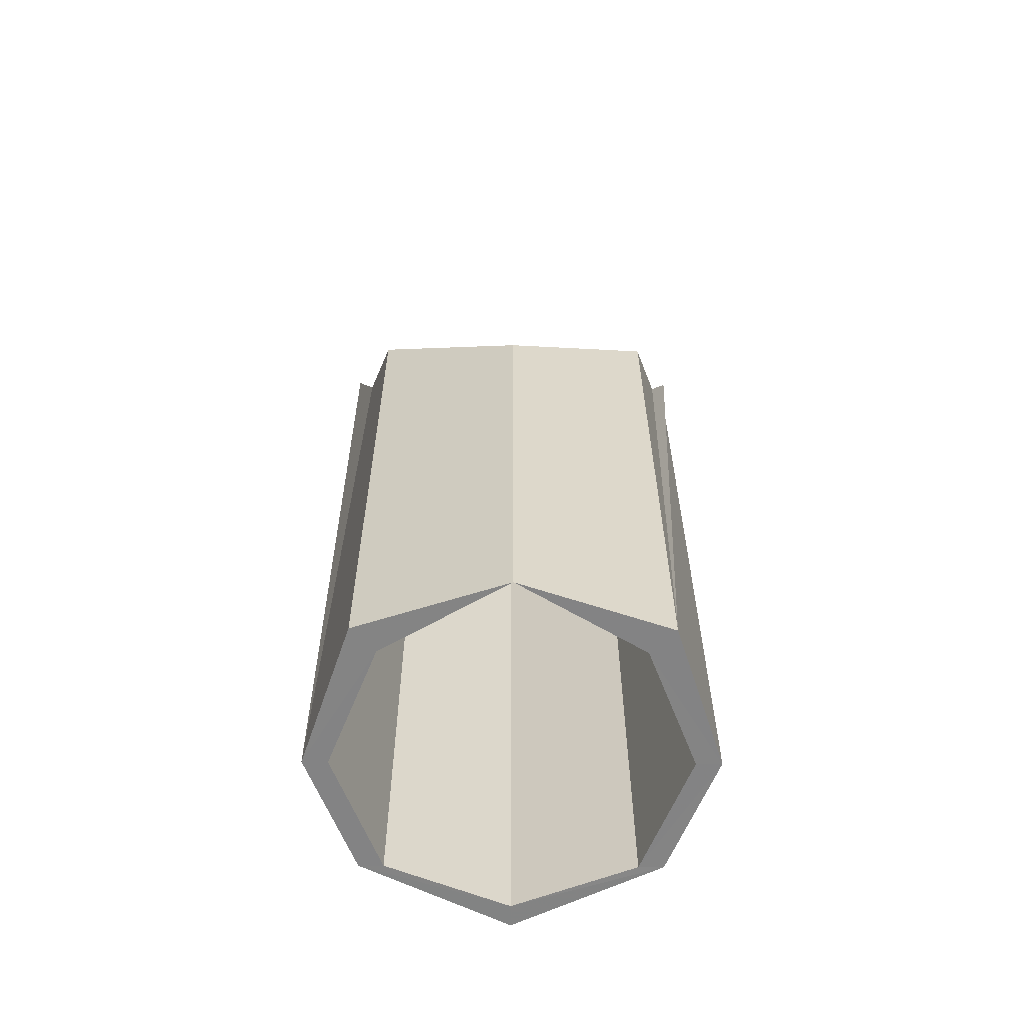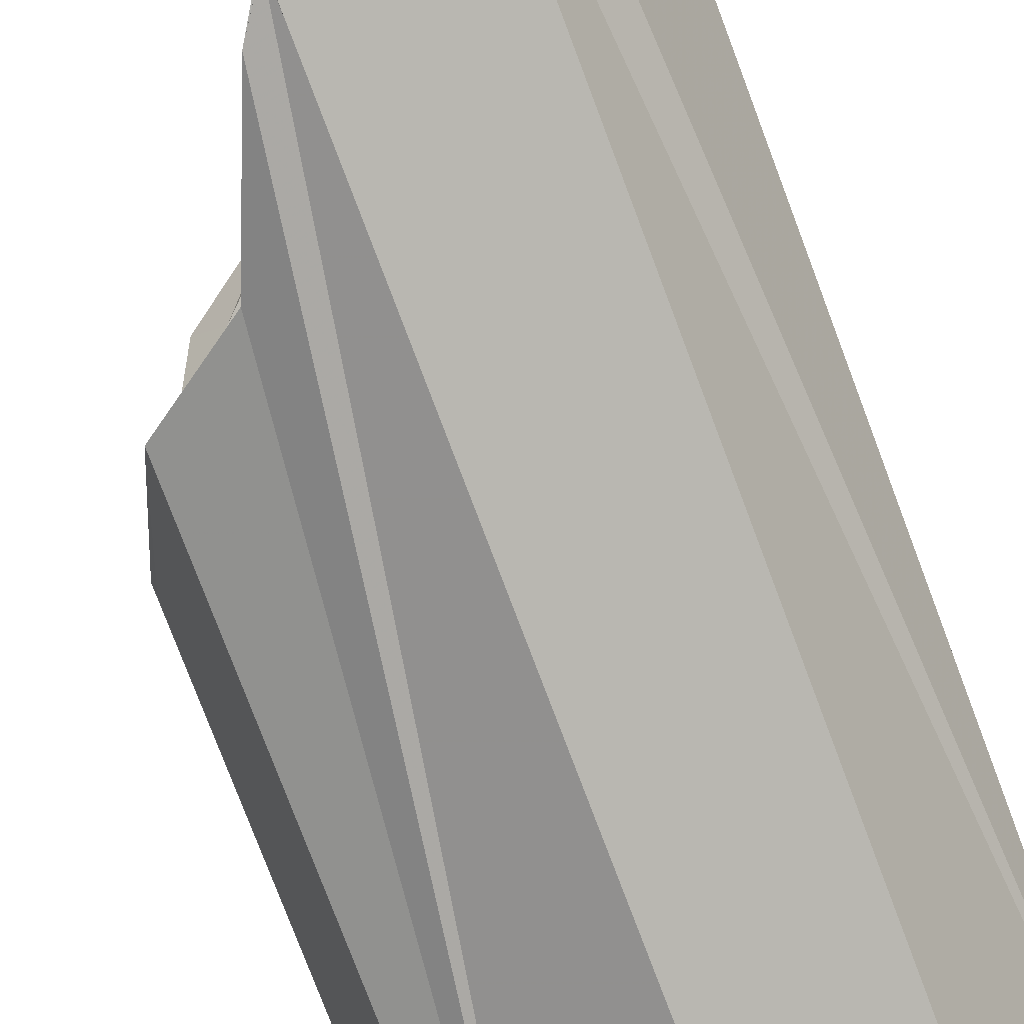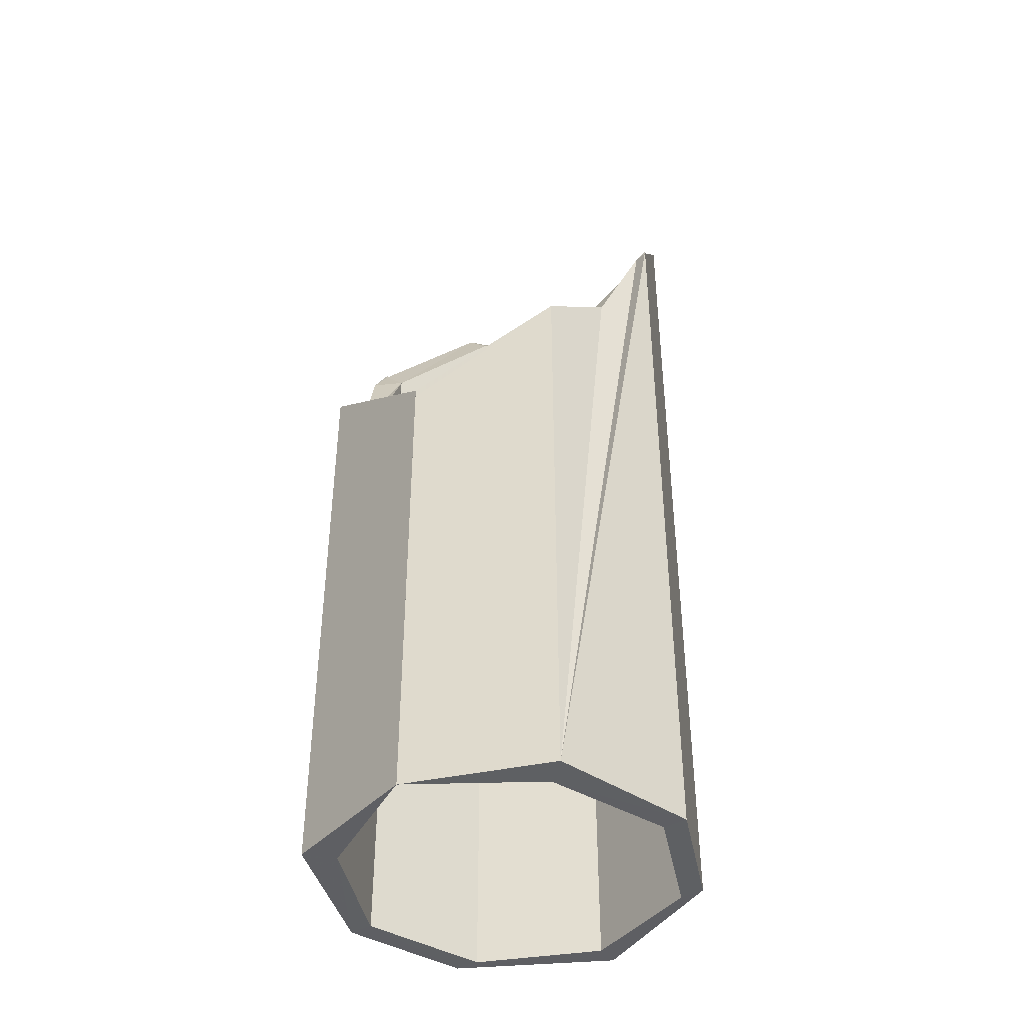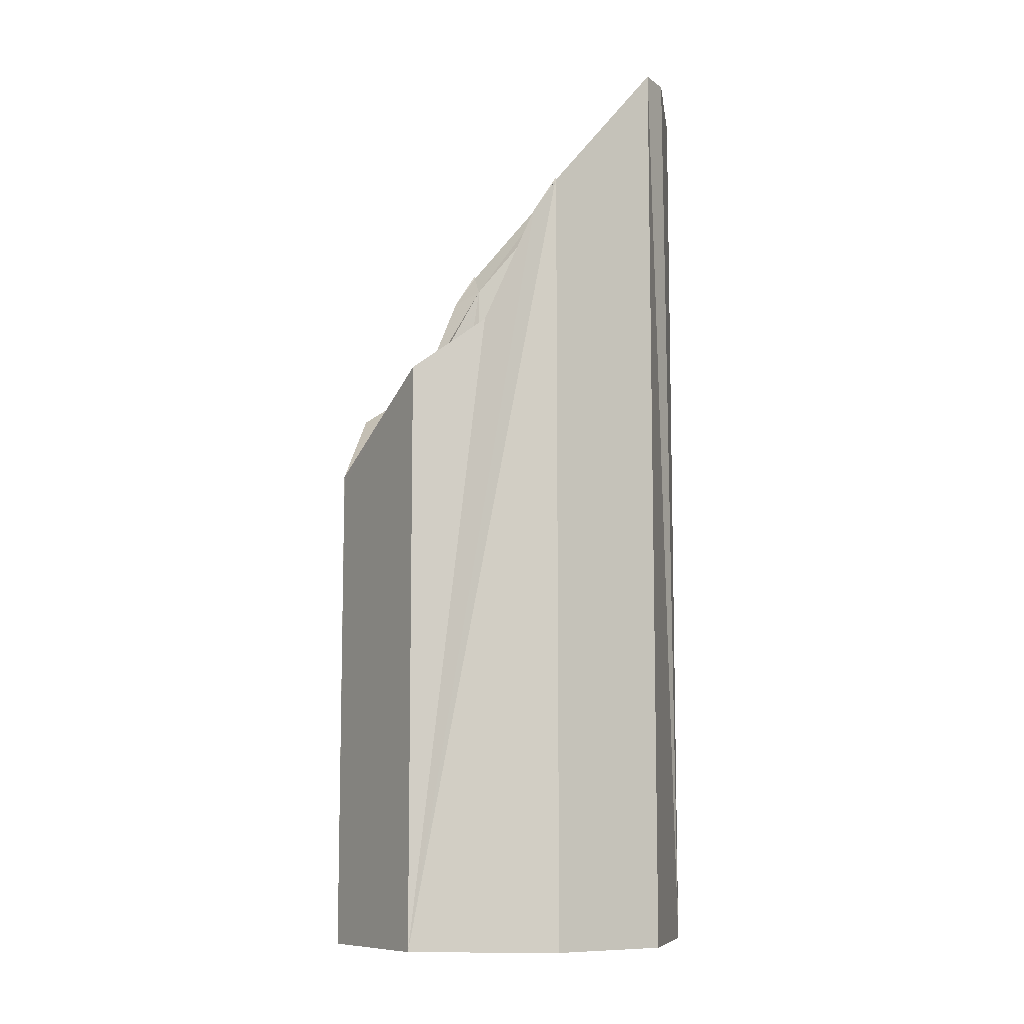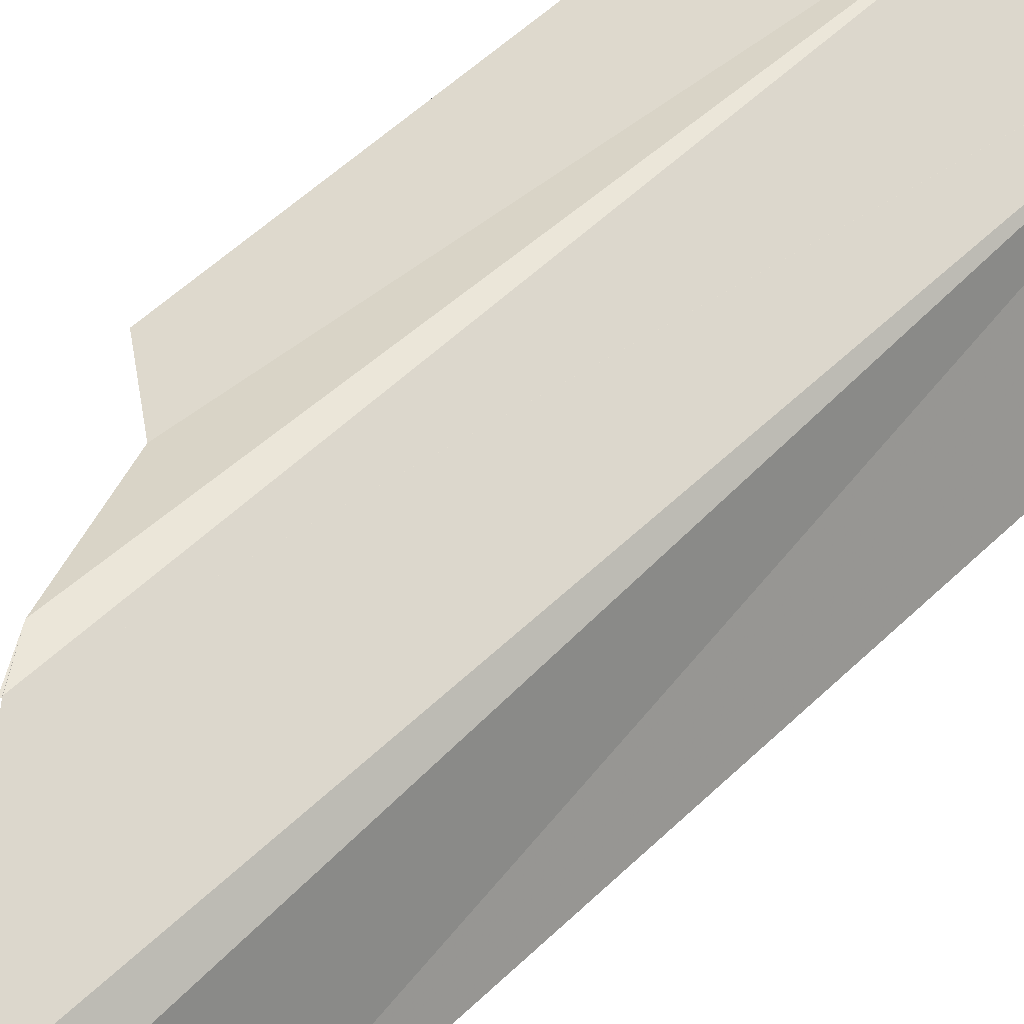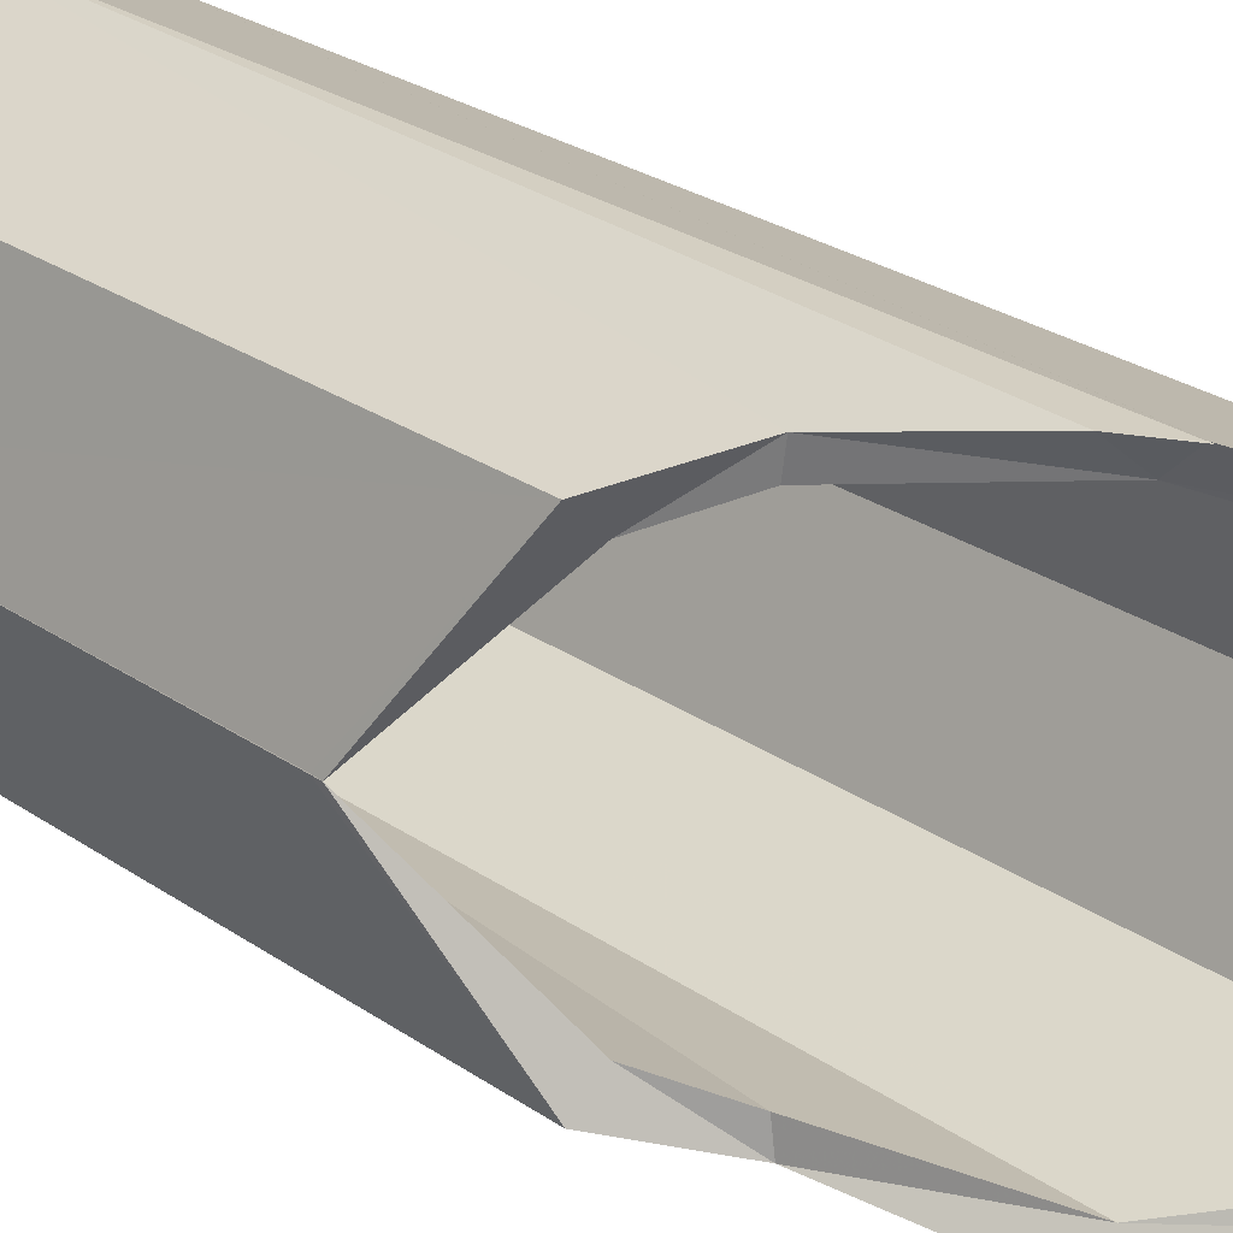
<metadata>
{"format":"obj","ext":"obj","renderer":"f3d","projection":"perspective","resolution":1024,"background":"white","views":[{"elev":-61.2,"azim":-90.4,"up":"+Z"},{"elev":-76.8,"azim":20.6,"up":"+Y"},{"elev":-42.0,"azim":-57.2,"up":"+Z"},{"elev":-9.3,"azim":-14.2,"up":"+Z"},{"elev":55.8,"azim":45.0,"up":"+Y"},{"elev":26.1,"azim":-42.5,"up":"+Y"}]}
</metadata>
<code>
o 8268
v 2202 1859 7.33
v 2202 1859 7.33
v 2202 1859 7.33
v 2202 1859 7.33
v 2202 1859 7.33
v 2202 1859 7.65
v 2202 1859 7.666
v 2202 1859 7.601
v 2202 1859 7.58
v 2203 1859 7.33
v 2203 1859 7.33
v 2203 1859 7.33
v 2203 1859 7.717
v 2203 1859 7.33
v 2203 1859 7.711
v 2202 1859 7.33
v 2203 1859 7.33
v 2202 1859 7.655
v 2202 1859 7.33
v 2203 1859 7.726
v 2202 1859 7.33
v 2203 1859 7.725
v 2203 1859 7.726
v 2202 1859 7.664
v 2202 1859 7.601
v 2202 1859 7.65
v 2202 1859 7.58
v 2202 1859 7.581
v 2202 1859 7.65
v 2202 1859 7.664
v 2202 1859 7.666
v 2202 1859 7.65
v 2203 1859 7.33
v 2202 1859 7.664
v 2203 1859 7.33
v 2202 1859 7.33
v 2203 1859 7.33
v 2203 1859 7.726
v 2202 1859 7.664
v 2203 1859 7.33
v 2203 1859 7.33
v 2203 1859 7.725
v 2203 1859 7.725
v 2203 1859 7.717
v 2203 1859 7.725
v 2203 1859 7.33
v 2203 1859 7.726
v 2202 1859 7.65
v 2202 1859 7.664
v 2203 1859 7.725
v 2203 1859 7.725
v 2203 1859 7.717
v 2203 1859 7.726
v 2202 1859 7.33
v 2202 1859 7.664
v 2202 1859 7.33
v 2202 1859 7.33
v 2202 1859 7.33
v 2202 1859 7.33
v 2203 1859 7.33
v 2202 1859 7.581
v 2203 1859 7.33
v 2203 1859 7.33
v 2202 1859 7.655
v 2202 1859 7.33
v 2202 1859 7.33
v 2202 1859 7.58
v 2202 1859 7.601
v 2202 1859 7.33
v 2202 1859 7.65
v 2202 1859 7.666
v 2202 1859 7.541
v 2203 1859 7.726
v 2203 1859 7.33
v 2202 1859 7.33
v 2203 1859 7.33
v 2202 1859 7.666
v 2202 1859 7.33
v 2203 1859 7.725
v 2203 1859 7.725
v 2202 1859 7.33
v 2203 1859 7.33
v 2203 1859 7.33
v 2203 1859 7.33
v 2203 1859 7.725
v 2202 1859 7.33
v 2202 1859 7.33
v 2202 1859 7.537
v 2202 1859 7.58
v 2202 1859 7.33
v 2202 1859 7.58
v 2202 1859 7.33
v 2202 1859 7.541
v 2202 1859 7.581
v 2202 1859 7.33
v 2202 1859 7.33
v 2202 1859 7.6
v 2202 1859 7.601
v 2202 1859 7.655
v 2202 1859 7.655
v 2202 1859 7.6
v 2202 1859 7.541
v 2202 1859 7.581
v 2202 1859 7.581
v 2202 1859 7.601
v 2202 1859 7.6
v 2202 1859 7.655
v 2202 1859 7.6
v 2202 1859 7.33
v 2202 1859 7.581
v 2202 1859 7.666
v 2202 1859 7.664
v 2202 1859 7.65
f 1 2 3
f 3 4 5
f 4 6 7
f 4 8 6
f 4 9 8
f 5 10 11
f 11 10 12
f 12 13 11
f 14 15 12
f 13 16 17
f 18 19 16
f 13 20 18
f 21 13 18
f 13 22 23
f 18 23 24
f 25 18 26
f 27 28 25
f 29 18 30
f 31 32 30
f 33 31 34
f 31 35 36
f 21 36 37
f 38 37 39
f 40 37 41
f 42 10 38
f 43 10 42
f 42 44 43
f 45 46 43
f 47 46 45
f 47 48 49
f 44 50 51
f 52 53 50
f 54 53 55
f 54 56 57
f 58 59 56
f 54 57 60
f 61 57 56
f 62 60 63
f 64 60 57
f 65 61 66
f 61 67 68
f 69 68 67
f 64 68 70
f 69 70 68
f 69 71 70
f 3 72 65
f 48 73 64
f 64 73 52
f 74 64 52
f 73 75 76
f 77 78 75
f 15 74 52
f 52 79 15
f 15 79 44
f 80 15 44
f 15 80 13
f 13 40 15
f 81 74 82
f 82 40 83
f 83 73 82
f 84 85 83
f 86 87 81
f 86 88 65
f 65 89 90
f 72 89 88
f 91 72 88
f 88 69 91
f 89 92 88
f 89 93 94
f 89 36 95
f 96 95 36
f 96 97 94
f 98 94 97
f 96 99 97
f 100 98 101
f 102 96 103
f 104 92 102
f 102 91 104
f 104 105 106
f 105 107 108
f 109 108 107
f 109 110 108
f 111 112 113

</code>
